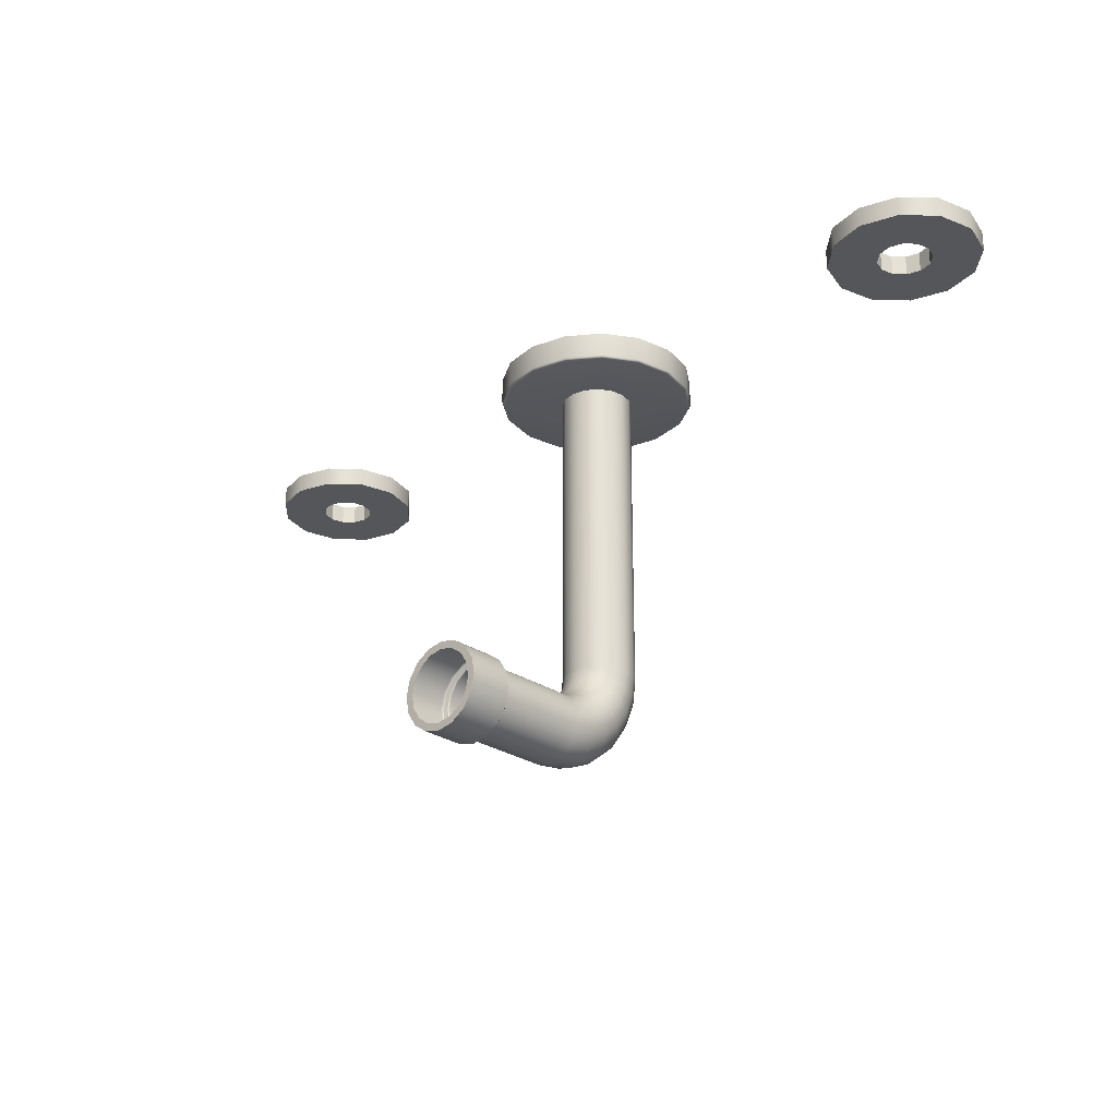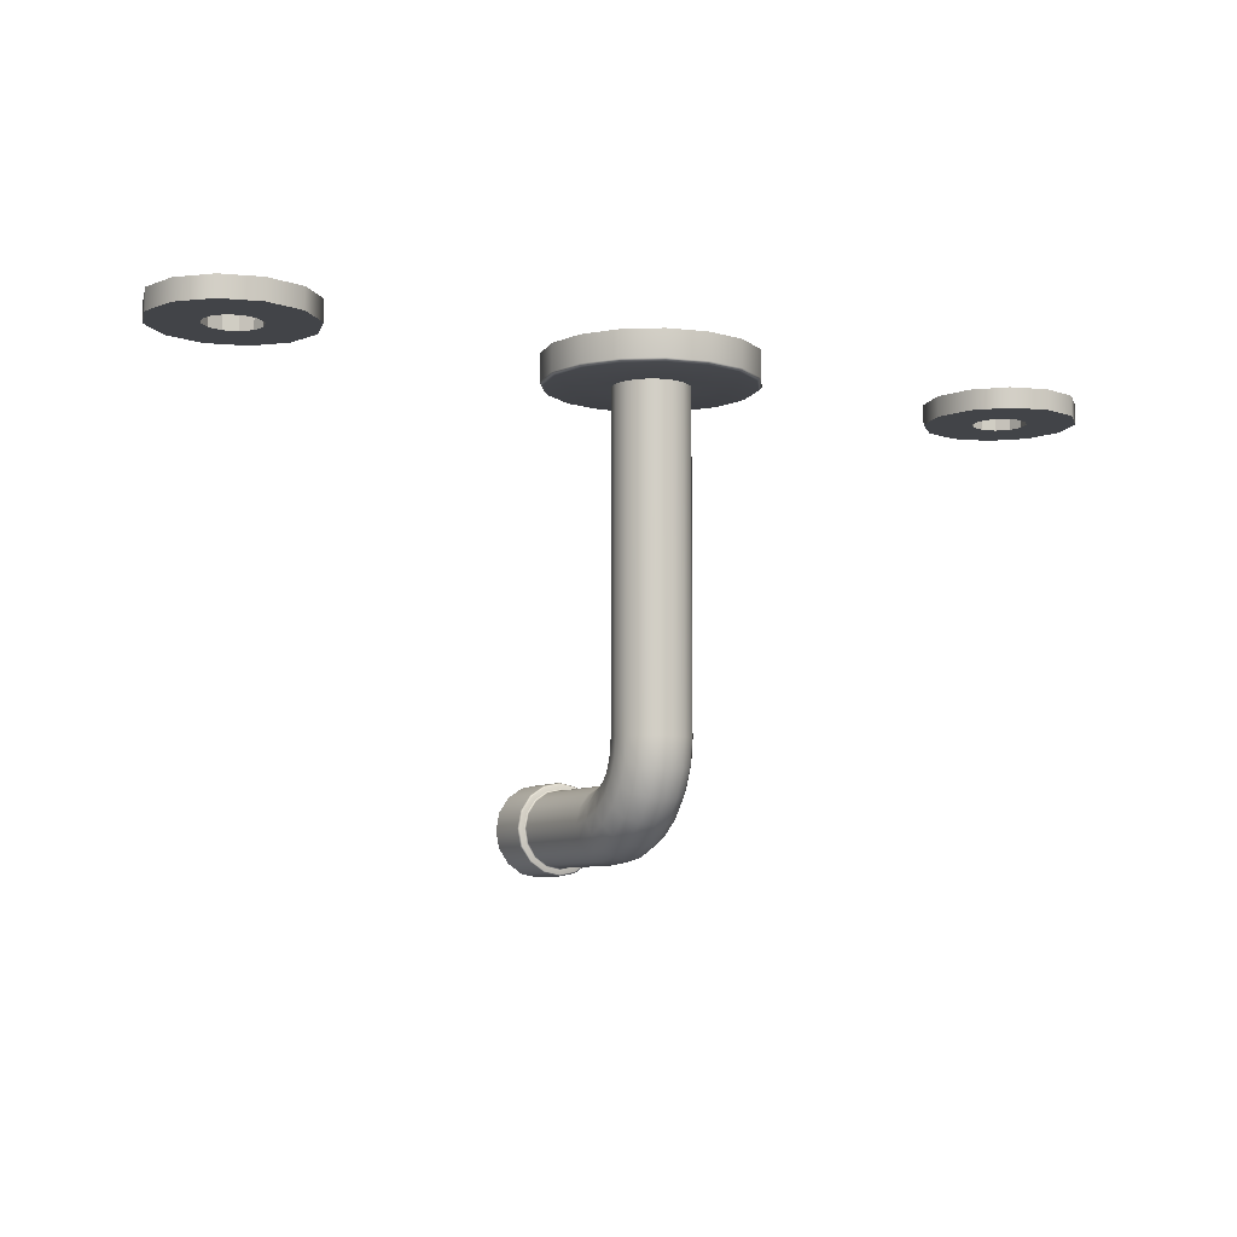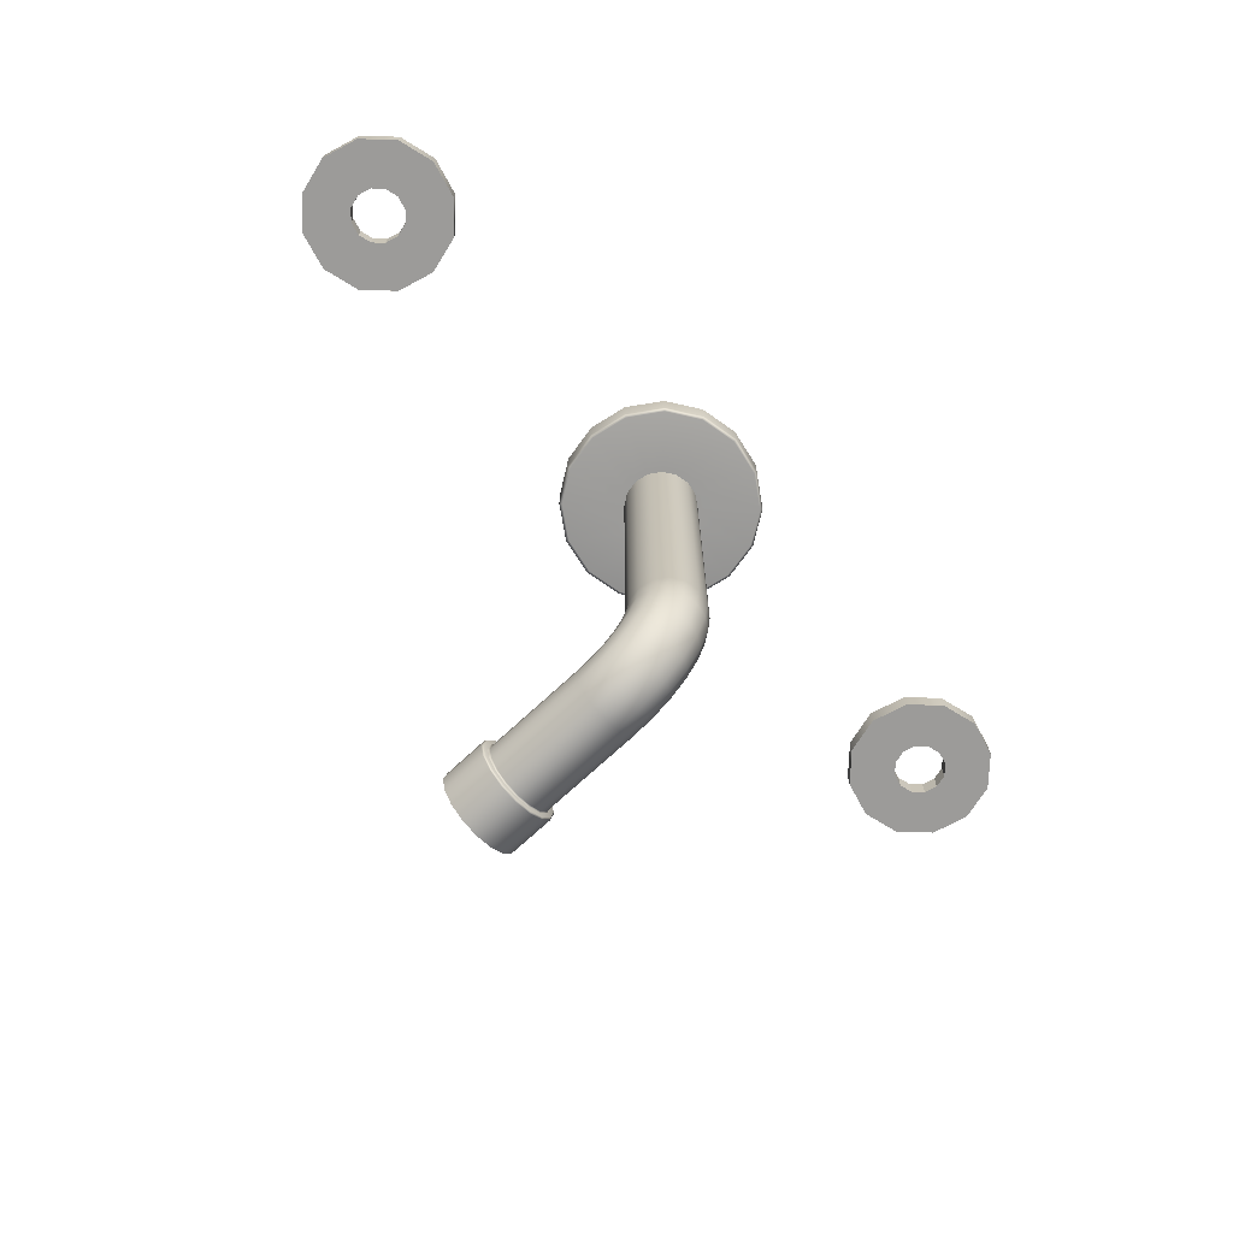
<metadata>
{"format":"obj","ext":"obj","renderer":"f3d","projection":"perspective","resolution":1024,"background":"white","views":[{"elev":-25.8,"azim":-137.5,"up":"+Y"},{"elev":-7.8,"azim":-29.0,"up":"+Y"},{"elev":-69.9,"azim":-46.7,"up":"+Y"}]}
</metadata>
<code>
o SinkFaucet_13
v 0.001851 -0.0596 -0.01029
v 0.001851 -0.0591 -0.006513
v 0.001851 -0.05765 -0.002993
v 0.001851 -0.05533 2.9e-05
v 0.001851 -0.0523 0.002348
v 0.001851 -0.04878 0.003806
v 0.001851 -0.04501 0.004304
v -0.003733 -0.06071 -0.01029
v -0.003733 -0.06018 -0.006225
v -0.003733 -0.05861 -0.002438
v -0.003733 -0.05611 0.000815
v -0.003733 -0.05286 0.003311
v -0.003733 -0.04907 0.004879
v -0.003733 -0.04501 0.005415
v -0.008467 -0.06388 -0.01029
v -0.008467 -0.06323 -0.005406
v -0.008467 -0.06135 -0.000856
v -0.008467 -0.05835 0.003052
v -0.008467 -0.05444 0.00605
v -0.008467 -0.04989 0.007935
v -0.008467 -0.04501 0.008578
v -0.01163 -0.06861 -0.01029
v -0.01163 -0.0678 -0.004181
v -0.01163 -0.06545 0.001511
v -0.01163 -0.0617 0.006399
v -0.01163 -0.05681 0.01015
v -0.01163 -0.05112 0.01251
v -0.01163 -0.04501 0.01331
v -0.01274 -0.07419 -0.01029
v -0.01274 -0.0732 -0.002736
v -0.01274 -0.07028 0.004304
v -0.01274 -0.06564 0.01035
v -0.01274 -0.0596 0.01499
v -0.01274 -0.05256 0.0179
v -0.01274 -0.04501 0.0189
v -0.01163 -0.07978 -0.01029
v -0.01163 -0.07859 -0.00129
v -0.01163 -0.07512 0.007096
v -0.01163 -0.06959 0.0143
v -0.01163 -0.06239 0.01982
v -0.01163 -0.05401 0.0233
v -0.01163 -0.04501 0.02448
v -0.008467 -0.08451 -0.01029
v -0.008467 -0.08317 -6.5e-05
v -0.008467 -0.07922 0.009463
v -0.008467 -0.07294 0.01765
v -0.008467 -0.06476 0.02392
v -0.008467 -0.05523 0.02787
v -0.008467 -0.04501 0.02922
v -0.003733 -0.08768 -0.01029
v -0.003733 -0.08622 0.000754
v -0.003733 -0.08196 0.01104
v -0.003733 -0.07518 0.01988
v -0.003733 -0.06634 0.02666
v -0.003733 -0.05605 0.03093
v -0.003733 -0.04501 0.03238
v 0.001851 -0.08879 -0.01029
v 0.001851 -0.08729 0.001041
v 0.001851 -0.08292 0.0116
v 0.001851 -0.07596 0.02067
v 0.001851 -0.0669 0.02763
v 0.001851 -0.05634 0.032
v 0.001851 -0.04501 0.03349
v 0.007436 -0.08768 -0.01029
v 0.007436 -0.08622 0.000754
v 0.007436 -0.08196 0.01104
v 0.007436 -0.07518 0.01988
v 0.007436 -0.06634 0.02666
v 0.007436 -0.05605 0.03093
v 0.007436 -0.04501 0.03238
v 0.01217 -0.08451 -0.01029
v 0.01217 -0.08317 -6.5e-05
v 0.01217 -0.07922 0.009463
v 0.01217 -0.07294 0.01765
v 0.01217 -0.06476 0.02392
v 0.01217 -0.05523 0.02787
v 0.01217 -0.04501 0.02922
v 0.01533 -0.07978 -0.01029
v 0.01533 -0.07859 -0.00129
v 0.01533 -0.07512 0.007096
v 0.01533 -0.06959 0.0143
v 0.01533 -0.06239 0.01982
v 0.01533 -0.05401 0.0233
v 0.01533 -0.04501 0.02448
v 0.01645 -0.07419 -0.01029
v 0.01645 -0.0732 -0.002736
v 0.01645 -0.07028 0.004304
v 0.01645 -0.06564 0.01035
v 0.01645 -0.0596 0.01499
v 0.01645 -0.05256 0.0179
v 0.01645 -0.04501 0.0189
v 0.01533 -0.06861 -0.01029
v 0.01533 -0.0678 -0.004181
v 0.01533 -0.06545 0.001511
v 0.01533 -0.0617 0.006399
v 0.01533 -0.05681 0.01015
v 0.01533 -0.05112 0.01251
v 0.01533 -0.04501 0.01331
v 0.01217 -0.06388 -0.01029
v 0.01217 -0.06323 -0.005406
v 0.01217 -0.06135 -0.000856
v 0.01217 -0.05835 0.003052
v 0.01217 -0.05444 0.00605
v 0.01217 -0.04989 0.007935
v 0.01217 -0.04501 0.008578
v 0.007436 -0.06071 -0.01029
v 0.007436 -0.06018 -0.006225
v 0.007436 -0.05861 -0.002438
v 0.007436 -0.05611 0.000815
v 0.007436 -0.05286 0.003311
v 0.007436 -0.04907 0.004879
v 0.007436 -0.04501 0.005414
v 0.001851 0.08151 0.004304
v -0.003734 0.08151 0.005415
v -0.008468 0.08151 0.008578
v -0.01163 0.08151 0.01331
v -0.01274 0.08151 0.0189
v -0.01163 0.08151 0.02448
v -0.008468 0.08151 0.02922
v -0.003734 0.08151 0.03238
v 0.001851 0.08151 0.03349
v 0.007435 0.08151 0.03238
v 0.01217 0.08151 0.02922
v 0.01533 0.08151 0.02448
v 0.01644 0.08151 0.0189
v 0.01533 0.08151 0.01331
v 0.01217 0.08151 0.008578
v 0.007435 0.08151 0.005414
v 0.001851 -0.0596 -0.06971
v -0.003733 -0.06071 -0.06971
v -0.008467 -0.06388 -0.06971
v -0.01163 -0.06861 -0.06971
v -0.01274 -0.07419 -0.06971
v -0.01163 -0.07978 -0.06971
v -0.008467 -0.08451 -0.06971
v -0.003733 -0.08768 -0.06971
v 0.001851 -0.08879 -0.06971
v 0.007436 -0.08768 -0.06971
v 0.01217 -0.08451 -0.06971
v 0.01533 -0.07978 -0.06971
v 0.01645 -0.07419 -0.06971
v 0.01533 -0.06861 -0.06971
v 0.01217 -0.06388 -0.06971
v 0.007436 -0.06071 -0.06971
v 0.001851 -0.05656 -0.06971
v -0.004898 -0.0579 -0.06971
v -0.01062 -0.06172 -0.06971
v -0.01444 -0.06744 -0.06971
v -0.01579 -0.07419 -0.06971
v -0.01444 -0.08094 -0.06971
v -0.01062 -0.08667 -0.06971
v -0.004898 -0.09049 -0.06971
v 0.001852 -0.09183 -0.06971
v 0.008601 -0.09049 -0.06971
v 0.01432 -0.08667 -0.06971
v 0.01815 -0.08094 -0.06971
v 0.01949 -0.07419 -0.06971
v 0.01815 -0.06744 -0.06971
v 0.01432 -0.06172 -0.06971
v 0.0086 -0.0579 -0.06971
v 0.001851 0.09308 -0.02145
v -0.01359 0.09308 -0.01838
v -0.02668 0.09308 -0.009634
v -0.03543 0.09308 0.003456
v -0.0385 0.09308 0.0189
v -0.03543 0.09308 0.03434
v -0.02668 0.09308 0.04743
v -0.01359 0.09308 0.05618
v 0.001851 0.09308 0.05925
v 0.01729 0.09308 0.05618
v 0.03038 0.09308 0.04743
v 0.03913 0.09308 0.03434
v 0.0422 0.09308 0.0189
v 0.03913 0.09308 0.003456
v 0.03038 0.09308 -0.009635
v 0.01729 0.09308 -0.01838
v 0.001851 -0.0596 -0.05031
v 0.001851 -0.05899 -0.05091
v -0.003733 -0.06071 -0.05031
v -0.003967 -0.06015 -0.05091
v -0.008467 -0.06388 -0.05031
v -0.008898 -0.06344 -0.05091
v -0.01163 -0.06861 -0.05031
v -0.01219 -0.06838 -0.05091
v -0.01274 -0.07419 -0.05031
v -0.01335 -0.07419 -0.05091
v -0.01163 -0.07978 -0.05031
v -0.01219 -0.08001 -0.05091
v -0.008467 -0.08451 -0.05031
v -0.008898 -0.08494 -0.05091
v -0.003733 -0.08768 -0.05031
v -0.003966 -0.08824 -0.05091
v 0.001851 -0.08879 -0.05031
v 0.001852 -0.0894 -0.05091
v 0.007436 -0.08768 -0.05031
v 0.007669 -0.08824 -0.05091
v 0.01217 -0.08451 -0.05031
v 0.0126 -0.08494 -0.05091
v 0.01533 -0.07978 -0.05031
v 0.0159 -0.08001 -0.05091
v 0.01645 -0.07419 -0.05031
v 0.01705 -0.07419 -0.05091
v 0.01533 -0.06861 -0.05031
v 0.0159 -0.06838 -0.05091
v 0.01217 -0.06388 -0.05031
v 0.0126 -0.06344 -0.05091
v 0.007436 -0.06071 -0.05031
v 0.007669 -0.06015 -0.05091
v 0.001851 -0.05656 -0.05151
v 0.001851 -0.05716 -0.05091
v -0.004665 -0.05846 -0.05091
v -0.004898 -0.0579 -0.05151
v -0.01019 -0.06215 -0.05091
v -0.01062 -0.06172 -0.05151
v -0.01388 -0.06768 -0.05091
v -0.01444 -0.06744 -0.05151
v -0.01518 -0.07419 -0.05091
v -0.01579 -0.07419 -0.05151
v -0.01388 -0.08071 -0.05091
v -0.01444 -0.08094 -0.05151
v -0.01019 -0.08623 -0.05091
v -0.01062 -0.08667 -0.05151
v -0.004665 -0.08993 -0.05091
v -0.004898 -0.09049 -0.05151
v 0.001852 -0.09122 -0.05091
v 0.001852 -0.09183 -0.05151
v 0.008367 -0.08993 -0.05091
v 0.008601 -0.09049 -0.05151
v 0.01389 -0.08623 -0.05091
v 0.01432 -0.08667 -0.05151
v 0.01758 -0.08071 -0.05091
v 0.01815 -0.08094 -0.05151
v 0.01888 -0.07419 -0.05091
v 0.01949 -0.07419 -0.05151
v 0.01758 -0.06768 -0.05091
v 0.01815 -0.06744 -0.05151
v 0.01389 -0.06215 -0.05091
v 0.01432 -0.06172 -0.05151
v 0.008367 -0.05846 -0.05091
v 0.0086 -0.0579 -0.05151
v 0.001851 0.08151 -0.02027
v 0.001851 0.08266 -0.02145
v -0.01314 0.08151 -0.01729
v -0.01359 0.08266 -0.01838
v -0.02585 0.08151 -0.0088
v -0.02668 0.08266 -0.009634
v -0.03434 0.08151 0.003907
v -0.03543 0.08266 0.003456
v -0.03732 0.08151 0.0189
v -0.0385 0.08266 0.0189
v -0.03434 0.08151 0.03389
v -0.03543 0.08266 0.03434
v -0.02585 0.08151 0.04659
v -0.02668 0.08266 0.04743
v -0.01314 0.08151 0.05509
v -0.01359 0.08266 0.05618
v 0.001851 0.08151 0.05807
v 0.001851 0.08266 0.05925
v 0.01684 0.08151 0.05509
v 0.01729 0.08266 0.05618
v 0.02955 0.08151 0.04659
v 0.03038 0.08266 0.04743
v 0.03804 0.08151 0.03389
v 0.03913 0.08266 0.03434
v 0.04102 0.08151 0.0189
v 0.0422 0.08266 0.0189
v 0.03804 0.08151 0.003907
v 0.03913 0.08266 0.003456
v 0.02955 0.08151 -0.0088
v 0.03038 0.08266 -0.009635
v 0.01684 0.08151 -0.01729
v 0.01729 0.08266 -0.01838
v 0.1596 0.08504 0.008224
v 0.1596 0.08504 0.02957
v 0.1489 0.08504 0.0189
v 0.1504 0.08504 0.01356
v 0.1543 0.08504 0.009654
v 0.1703 0.08504 0.0189
v 0.1649 0.08504 0.009654
v 0.1688 0.08504 0.01356
v 0.1504 0.08504 0.02423
v 0.1543 0.08504 0.02814
v 0.1688 0.08504 0.02423
v 0.1649 0.08504 0.02814
v 0.1338 0.08504 0.004007
v 0.1298 0.08504 0.0189
v 0.1338 0.08504 0.03379
v 0.1596 0.08504 -0.01088
v 0.1447 0.08504 -0.006894
v 0.1854 0.08504 0.004007
v 0.1745 0.08504 -0.006894
v 0.1447 0.08504 0.04469
v 0.1596 0.08504 0.04868
v 0.1854 0.08504 0.03379
v 0.1894 0.08504 0.0189
v 0.1745 0.08504 0.04469
v 0.1338 0.09308 0.004007
v 0.1298 0.09308 0.0189
v 0.1338 0.09308 0.03379
v 0.1596 0.09308 -0.01088
v 0.1447 0.09308 -0.006894
v 0.1854 0.09308 0.004007
v 0.1745 0.09308 -0.006894
v 0.1447 0.09308 0.04469
v 0.1596 0.09308 0.04868
v 0.1854 0.09308 0.03379
v 0.1894 0.09308 0.0189
v 0.1745 0.09308 0.04469
v 0.1523 0.08504 0.02619
v 0.1393 0.08504 0.03924
v 0.1393 0.09308 0.03924
v 0.1799 0.09308 0.03924
v 0.1799 0.08504 0.03924
v 0.1669 0.08504 0.02619
v 0.1669 0.08504 0.01161
v 0.1799 0.08504 -0.001443
v 0.1799 0.09308 -0.001443
v 0.1393 0.09308 -0.001443
v 0.1393 0.08504 -0.001443
v 0.1523 0.08504 0.01161
v 0.1504 0.09308 0.01356
v 0.1489 0.09308 0.0189
v 0.1543 0.09308 0.009654
v 0.1523 0.09308 0.01161
v 0.1596 0.09308 0.008224
v 0.1649 0.09308 0.009654
v 0.1688 0.09308 0.01356
v 0.1669 0.09308 0.01161
v 0.1703 0.09308 0.0189
v 0.1504 0.09308 0.02423
v 0.1543 0.09308 0.02814
v 0.1523 0.09308 0.02619
v 0.1688 0.09308 0.02423
v 0.1596 0.09308 0.02957
v 0.1669 0.09308 0.02619
v 0.1649 0.09308 0.02814
v -0.1561 0.08504 0.008224
v -0.1561 0.08504 0.02957
v -0.1667 0.08504 0.0189
v -0.1653 0.08504 0.01356
v -0.1614 0.08504 0.009654
v -0.1454 0.08504 0.0189
v -0.1507 0.08504 0.009654
v -0.1468 0.08504 0.01356
v -0.1653 0.08504 0.02423
v -0.1614 0.08504 0.02814
v -0.1468 0.08504 0.02423
v -0.1507 0.08504 0.02814
v -0.1819 0.08504 0.004007
v -0.1858 0.08504 0.0189
v -0.1819 0.08504 0.03379
v -0.1561 0.08504 -0.01088
v -0.1709 0.08504 -0.006894
v -0.1303 0.08504 0.004007
v -0.1412 0.08504 -0.006894
v -0.1709 0.08504 0.04469
v -0.1561 0.08504 0.04868
v -0.1303 0.08504 0.03379
v -0.1263 0.08504 0.0189
v -0.1412 0.08504 0.04469
v -0.1819 0.09308 0.004007
v -0.1858 0.09308 0.0189
v -0.1819 0.09308 0.03379
v -0.1561 0.09308 -0.01088
v -0.1709 0.09308 -0.006894
v -0.1303 0.09308 0.004007
v -0.1412 0.09308 -0.006894
v -0.1709 0.09308 0.04469
v -0.1561 0.09308 0.04868
v -0.1303 0.09308 0.03379
v -0.1263 0.09308 0.0189
v -0.1412 0.09308 0.04469
v -0.1633 0.08504 0.02619
v -0.1764 0.08504 0.03924
v -0.1764 0.09308 0.03924
v -0.1357 0.09308 0.03924
v -0.1357 0.08504 0.03924
v -0.1488 0.08504 0.02619
v -0.1488 0.08504 0.01161
v -0.1357 0.08504 -0.001443
v -0.1357 0.09308 -0.001443
v -0.1764 0.09308 -0.001443
v -0.1764 0.08504 -0.001443
v -0.1633 0.08504 0.01161
v -0.1653 0.09308 0.01356
v -0.1667 0.09308 0.0189
v -0.1614 0.09308 0.009654
v -0.1633 0.09308 0.01161
v -0.1561 0.09308 0.008224
v -0.1507 0.09308 0.009654
v -0.1468 0.09308 0.01356
v -0.1488 0.09308 0.01161
v -0.1454 0.09308 0.0189
v -0.1653 0.09308 0.02423
v -0.1614 0.09308 0.02814
v -0.1633 0.09308 0.02619
v -0.1468 0.09308 0.02423
v -0.1561 0.09308 0.02957
v -0.1488 0.09308 0.02619
v -0.1507 0.09308 0.02814
f 2 1 8 9
f 3 2 9 10
f 4 3 10 11
f 5 4 11 12
f 6 5 12 13
f 7 6 13 14
f 9 8 15 16
f 10 9 16 17
f 11 10 17 18
f 12 11 18 19
f 13 12 19 20
f 14 13 20 21
f 16 15 22 23
f 17 16 23 24
f 18 17 24 25
f 19 18 25 26
f 20 19 26 27
f 21 20 27 28
f 23 22 29 30
f 24 23 30 31
f 25 24 31 32
f 26 25 32 33
f 27 26 33 34
f 28 27 34 35
f 30 29 36 37
f 31 30 37 38
f 32 31 38 39
f 33 32 39 40
f 34 33 40 41
f 35 34 41 42
f 37 36 43 44
f 38 37 44 45
f 39 38 45 46
f 40 39 46 47
f 41 40 47 48
f 42 41 48 49
f 44 43 50 51
f 45 44 51 52
f 46 45 52 53
f 47 46 53 54
f 48 47 54 55
f 49 48 55 56
f 51 50 57 58
f 52 51 58 59
f 53 52 59 60
f 54 53 60 61
f 55 54 61 62
f 56 55 62 63
f 58 57 64 65
f 59 58 65 66
f 60 59 66 67
f 61 60 67 68
f 62 61 68 69
f 63 62 69 70
f 65 64 71 72
f 66 65 72 73
f 67 66 73 74
f 68 67 74 75
f 69 68 75 76
f 70 69 76 77
f 72 71 78 79
f 73 72 79 80
f 74 73 80 81
f 75 74 81 82
f 76 75 82 83
f 77 76 83 84
f 79 78 85 86
f 80 79 86 87
f 81 80 87 88
f 82 81 88 89
f 83 82 89 90
f 84 83 90 91
f 86 85 92 93
f 87 86 93 94
f 88 87 94 95
f 89 88 95 96
f 90 89 96 97
f 91 90 97 98
f 93 92 99 100
f 94 93 100 101
f 95 94 101 102
f 96 95 102 103
f 97 96 103 104
f 98 97 104 105
f 100 99 106 107
f 101 100 107 108
f 102 101 108 109
f 103 102 109 110
f 104 103 110 111
f 105 104 111 112
f 107 106 1 2
f 108 107 2 3
f 109 108 3 4
f 110 109 4 5
f 111 110 5 6
f 112 111 6 7
f 7 14 114 113
f 14 21 115 114
f 21 28 116 115
f 28 35 117 116
f 35 42 118 117
f 42 49 119 118
f 49 56 120 119
f 56 63 121 120
f 63 70 122 121
f 70 77 123 122
f 77 84 124 123
f 84 91 125 124
f 91 98 126 125
f 98 105 127 126
f 105 112 128 127
f 112 7 113 128
f 129 130 146 145
f 130 131 147 146
f 131 132 148 147
f 132 133 149 148
f 133 134 150 149
f 134 135 151 150
f 135 136 152 151
f 136 137 153 152
f 137 138 154 153
f 138 139 155 154
f 139 140 156 155
f 140 141 157 156
f 141 142 158 157
f 142 143 159 158
f 143 144 160 159
f 144 129 145 160
f 177 178 180 179
f 178 177 207 208
f 179 180 182 181
f 181 182 184 183
f 183 184 186 185
f 185 186 188 187
f 187 188 190 189
f 189 190 192 191
f 191 192 194 193
f 193 194 196 195
f 195 196 198 197
f 197 198 200 199
f 199 200 202 201
f 201 202 204 203
f 203 204 206 205
f 205 206 208 207
f 209 210 239 240
f 210 209 212 211
f 211 212 214 213
f 213 214 216 215
f 215 216 218 217
f 217 218 220 219
f 219 220 222 221
f 221 222 224 223
f 223 224 226 225
f 225 226 228 227
f 227 228 230 229
f 229 230 232 231
f 231 232 234 233
f 233 234 236 235
f 235 236 238 237
f 237 238 240 239
f 8 1 177 179
f 15 8 179 181
f 22 15 181 183
f 29 22 183 185
f 36 29 185 187
f 43 36 187 189
f 50 43 189 191
f 57 50 191 193
f 64 57 193 195
f 71 64 195 197
f 78 71 197 199
f 85 78 199 201
f 92 85 201 203
f 99 92 203 205
f 106 99 205 207
f 1 106 207 177
f 212 209 145 146
f 214 212 146 147
f 216 214 147 148
f 218 216 148 149
f 220 218 149 150
f 222 220 150 151
f 224 222 151 152
f 226 224 152 153
f 228 226 153 154
f 230 228 154 155
f 232 230 155 156
f 234 232 156 157
f 236 234 157 158
f 238 236 158 159
f 240 238 159 160
f 209 240 160 145
f 180 178 210 211
f 182 180 211 213
f 184 182 213 215
f 186 184 215 217
f 188 186 217 219
f 190 188 219 221
f 192 190 221 223
f 194 192 223 225
f 196 194 225 227
f 198 196 227 229
f 200 198 229 231
f 202 200 231 233
f 204 202 233 235
f 206 204 235 237
f 208 206 237 239
f 178 208 239 210
f 241 242 272 271
f 242 241 243 244
f 244 243 245 246
f 246 245 247 248
f 248 247 249 250
f 250 249 251 252
f 252 251 253 254
f 254 253 255 256
f 256 255 257 258
f 258 257 259 260
f 260 259 261 262
f 262 261 263 264
f 264 263 265 266
f 266 265 267 268
f 268 267 269 270
f 270 269 271 272
f 113 114 243 241
f 114 115 245 243
f 115 116 247 245
f 116 117 249 247
f 117 118 251 249
f 118 119 253 251
f 119 120 255 253
f 120 121 257 255
f 121 122 259 257
f 122 123 261 259
f 123 124 263 261
f 124 125 265 263
f 125 126 267 265
f 126 127 269 267
f 127 128 271 269
f 128 113 241 271
f 242 244 162 161
f 244 246 163 162
f 246 248 164 163
f 248 250 165 164
f 250 252 166 165
f 252 254 167 166
f 254 256 168 167
f 256 258 169 168
f 258 260 170 169
f 260 262 171 170
f 262 264 172 171
f 264 266 173 172
f 266 268 174 173
f 268 270 175 174
f 270 272 176 175
f 272 242 161 176
f 276 275 286 285
f 275 281 287 286
f 273 277 289 288
f 320 276 285 319
f 280 315 316 290
f 279 273 288 291
f 281 309 310 287
f 282 274 293 292
f 283 278 295 294
f 278 280 290 295
f 274 284 296 293
f 314 283 294 313
f 285 286 298 297
f 286 287 299 298
f 288 289 301 300
f 319 285 297 318
f 290 316 317 302
f 291 288 300 303
f 287 310 311 299
f 292 293 305 304
f 294 295 307 306
f 295 290 302 307
f 293 296 308 305
f 313 294 306 312
f 309 282 292 310
f 311 310 292 304
f 296 313 312 308
f 284 314 313 296
f 315 279 291 316
f 317 316 291 303
f 289 319 318 301
f 277 320 319 289
f 275 276 321 322
f 320 277 323 324
f 277 273 325 323
f 273 279 326 325
f 315 280 327 328
f 280 278 329 327
f 281 275 322 330
f 282 309 332 331
f 278 283 333 329
f 274 282 331 334
f 283 314 335 333
f 284 274 334 336
f 309 281 330 332
f 314 284 336 335
f 279 315 328 326
f 276 320 324 321
f 340 339 350 349
f 339 345 351 350
f 337 341 353 352
f 384 340 349 383
f 344 379 380 354
f 343 337 352 355
f 345 373 374 351
f 346 338 357 356
f 347 342 359 358
f 342 344 354 359
f 338 348 360 357
f 378 347 358 377
f 349 350 362 361
f 350 351 363 362
f 352 353 365 364
f 383 349 361 382
f 354 380 381 366
f 355 352 364 367
f 351 374 375 363
f 356 357 369 368
f 358 359 371 370
f 359 354 366 371
f 357 360 372 369
f 377 358 370 376
f 373 346 356 374
f 375 374 356 368
f 360 377 376 372
f 348 378 377 360
f 379 343 355 380
f 381 380 355 367
f 353 383 382 365
f 341 384 383 353
f 339 340 385 386
f 384 341 387 388
f 341 337 389 387
f 337 343 390 389
f 379 344 391 392
f 344 342 393 391
f 345 339 386 394
f 346 373 396 395
f 342 347 397 393
f 338 346 395 398
f 347 378 399 397
f 348 338 398 400
f 373 345 394 396
f 378 348 400 399
f 343 379 392 390
f 340 384 388 385

</code>
